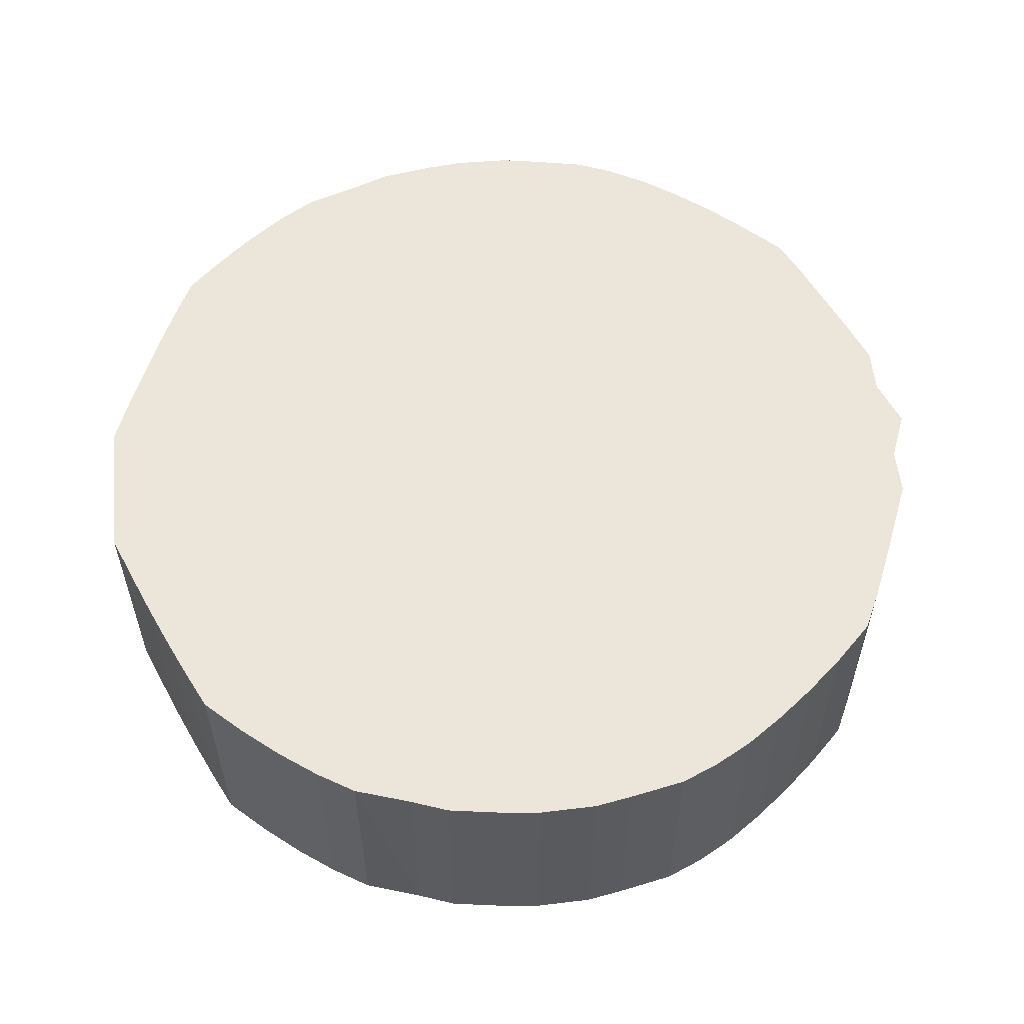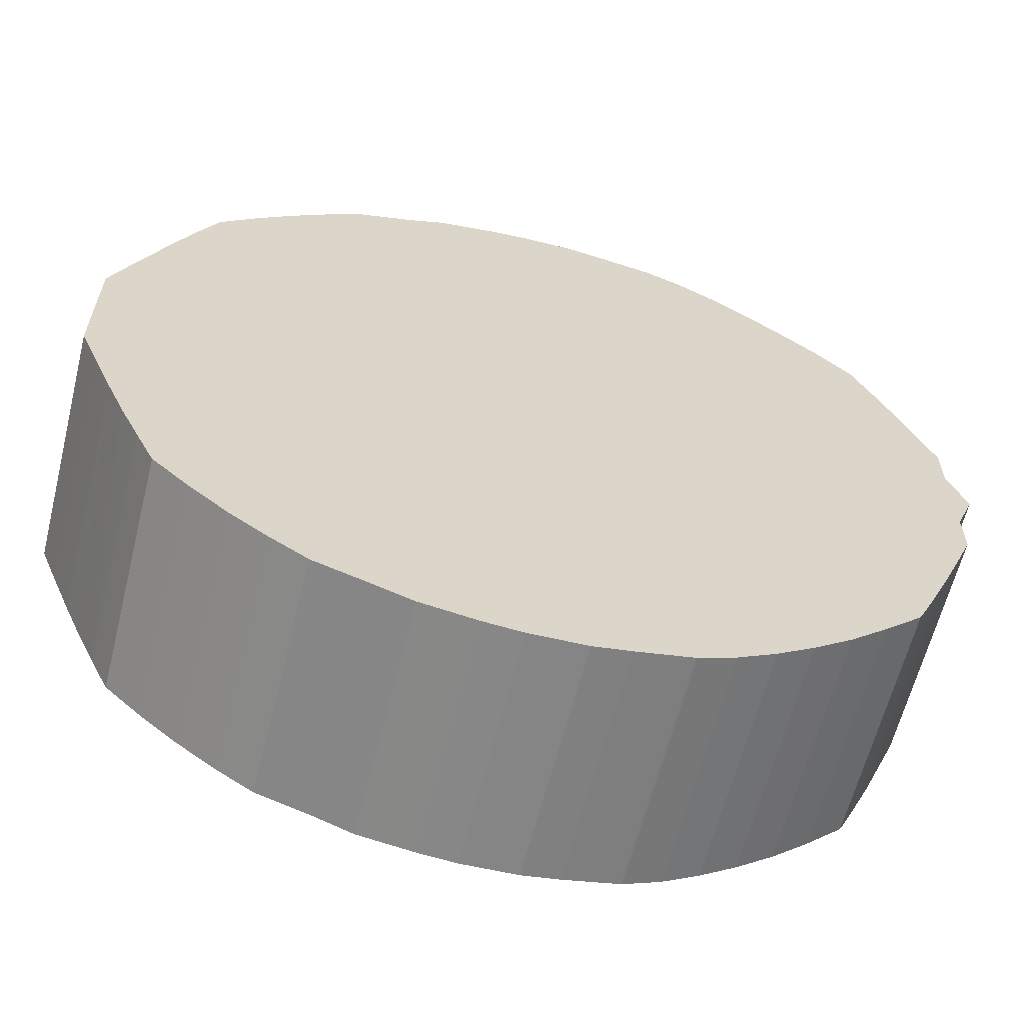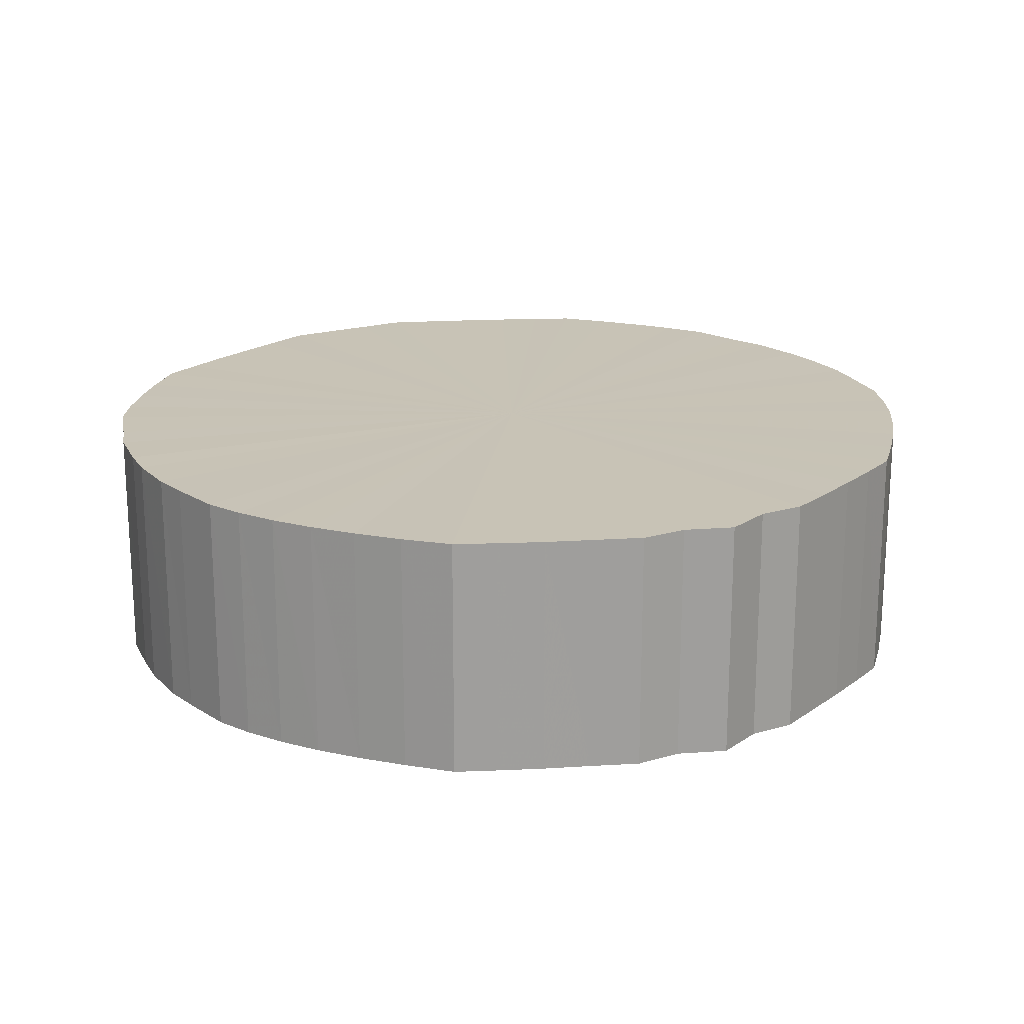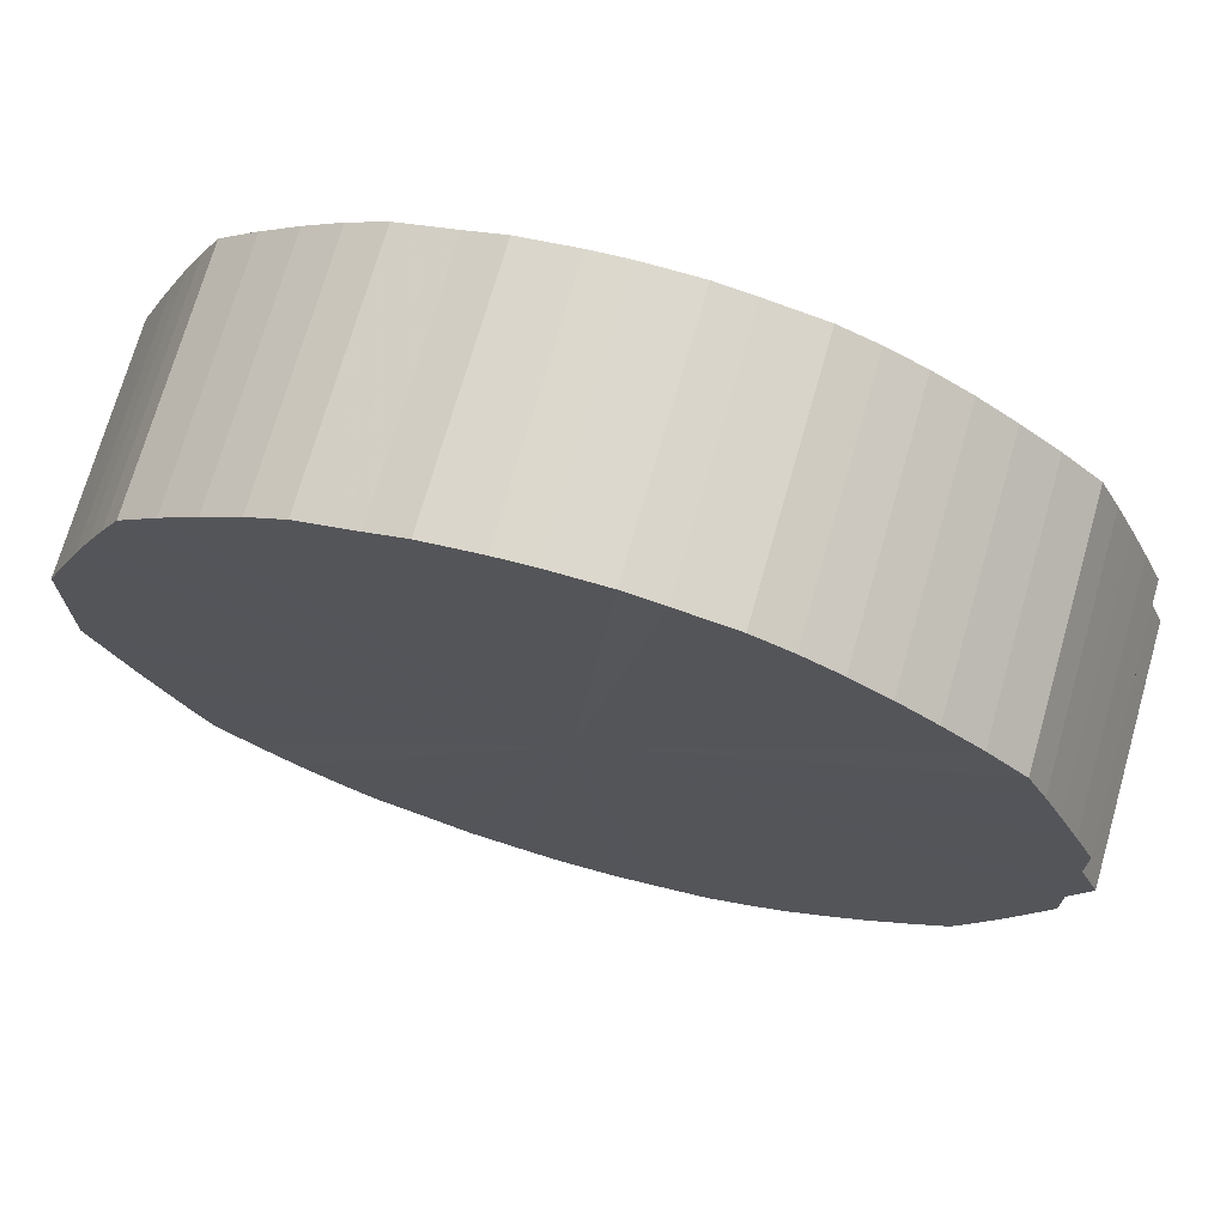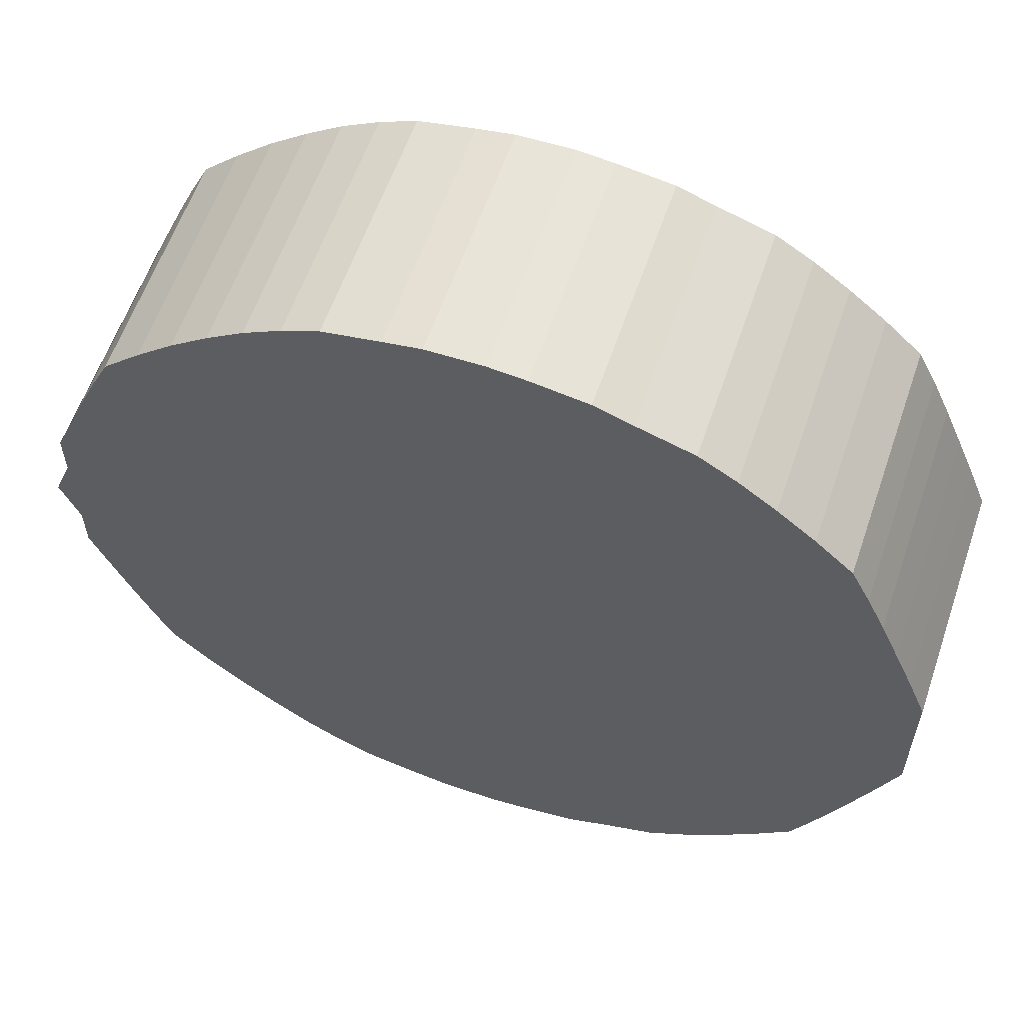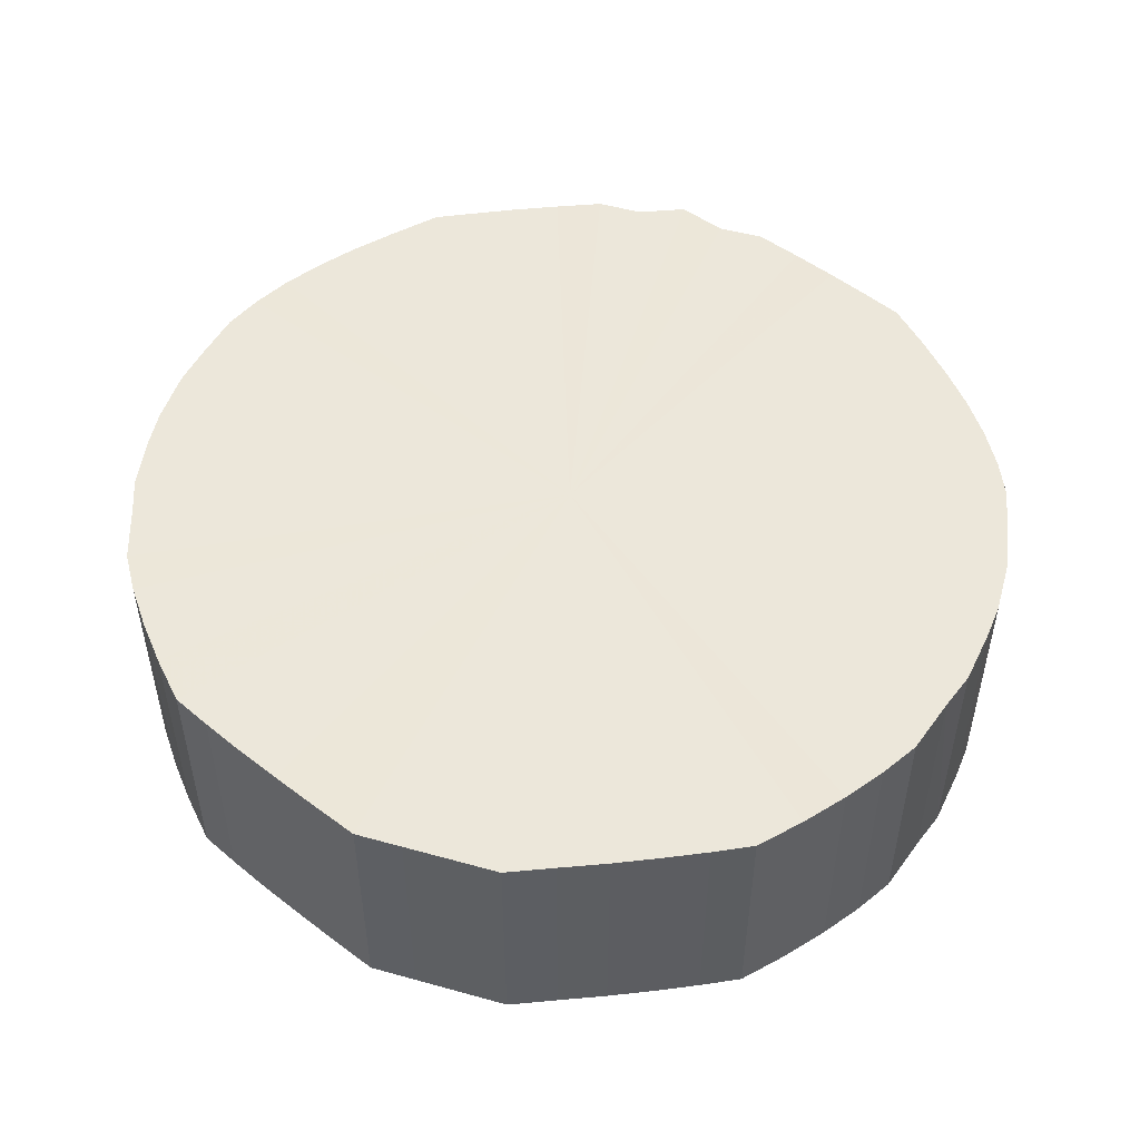
<metadata>
{"format":"obj","ext":"obj","renderer":"f3d","projection":"perspective","resolution":1024,"background":"white","views":[{"elev":56.9,"azim":-6.2,"up":"+Y"},{"elev":-62.0,"azim":-14.0,"up":"+Z"},{"elev":19.4,"azim":60.7,"up":"+Y"},{"elev":72.0,"azim":16.0,"up":"+Z"},{"elev":59.5,"azim":-161.2,"up":"+Z"},{"elev":50.8,"azim":-73.2,"up":"+Y"}]}
</metadata>
<code>
o 23681
v 2229 1872 17.44
v 2229 1872 17.41
v 2229 1872 17.44
v 2229 1872 17.39
v 2229 1872 17.41
v 2229 1872 17.46
v 2229 1872 17.46
v 2229 1872 17.36
v 2229 1872 17.39
v 2229 1872 17.49
v 2229 1872 17.49
v 2229 1872 17.34
v 2229 1872 17.36
v 2229 1872 17.51
v 2229 1872 17.51
v 2229 1872 17.31
v 2229 1872 17.34
v 2229 1872 17.53
v 2229 1872 17.53
v 2229 1872 17.29
v 2229 1872 17.31
v 2229 1872 17.56
v 2229 1872 17.56
v 2229 1872 17.27
v 2229 1872 17.29
v 2229 1872 17.58
v 2229 1872 17.58
v 2229 1872 17.26
v 2229 1872 17.27
v 2229 1872 17.6
v 2229 1872 17.6
v 2229 1872 17.24
v 2229 1872 17.26
v 2229 1872 17.61
v 2229 1872 17.61
v 2229 1872 17.23
v 2229 1872 17.24
v 2229 1872 17.63
v 2229 1872 17.63
v 2229 1872 17.22
v 2229 1872 17.23
v 2229 1872 17.64
v 2229 1872 17.64
v 2229 1872 17.21
v 2229 1872 17.22
v 2229 1872 17.66
v 2229 1872 17.66
v 2229 1872 17.2
v 2229 1872 17.21
v 2229 1872 17.66
v 2229 1872 17.66
v 2229 1872 17.2
v 2229 1872 17.2
v 2229 1872 17.67
v 2229 1872 17.67
v 2228 1872 17.2
v 2229 1872 17.2
v 2229 1872 17.67
v 2229 1872 17.67
v 2228 1872 17.2
v 2228 1872 17.2
v 2228 1872 17.67
v 2228 1872 17.67
v 2228 1872 17.2
v 2228 1872 17.2
v 2228 1872 17.67
v 2228 1872 17.67
v 2228 1872 17.21
v 2228 1872 17.2
v 2228 1872 17.67
v 2228 1872 17.67
v 2228 1872 17.22
v 2228 1872 17.21
v 2228 1872 17.66
v 2228 1872 17.66
v 2228 1872 17.23
v 2228 1872 17.22
v 2228 1872 17.65
v 2228 1872 17.65
v 2228 1872 17.25
v 2228 1872 17.23
v 2228 1872 17.64
v 2228 1872 17.64
v 2228 1872 17.27
v 2228 1872 17.25
v 2228 1872 17.62
v 2228 1872 17.62
v 2228 1872 17.28
v 2228 1872 17.27
v 2228 1872 17.61
v 2228 1872 17.61
v 2228 1872 17.3
v 2228 1872 17.28
v 2228 1872 17.59
v 2228 1872 17.59
v 2228 1872 17.33
v 2228 1872 17.3
v 2228 1872 17.57
v 2228 1872 17.57
v 2228 1872 17.35
v 2228 1872 17.33
v 2228 1872 17.55
v 2228 1872 17.55
v 2228 1872 17.37
v 2228 1872 17.35
v 2228 1872 17.52
v 2228 1872 17.52
v 2228 1872 17.4
v 2228 1872 17.37
v 2228 1872 17.5
v 2228 1872 17.5
v 2228 1872 17.42
v 2228 1872 17.4
v 2228 1872 17.47
v 2228 1872 17.47
v 2228 1872 17.45
v 2228 1872 17.42
v 2228 1872 17.45
v 2229 1872 17.44
v 2229 1872 17.41
v 2229 1872 17.41
v 2229 1872 17.39
v 2229 1872 17.39
v 2229 1872 17.46
v 2229 1872 17.44
v 2229 1872 17.49
v 2229 1872 17.46
v 2229 1872 17.36
v 2229 1872 17.36
v 2229 1872 17.51
v 2229 1872 17.49
v 2229 1872 17.53
v 2229 1872 17.51
v 2229 1872 17.34
v 2229 1872 17.34
v 2229 1872 17.56
v 2229 1872 17.53
v 2229 1872 17.58
v 2229 1872 17.56
v 2229 1872 17.31
v 2229 1872 17.31
v 2229 1872 17.6
v 2229 1872 17.58
v 2229 1872 17.61
v 2229 1872 17.6
v 2229 1872 17.29
v 2229 1872 17.29
v 2229 1872 17.63
v 2229 1872 17.61
v 2229 1872 17.64
v 2229 1872 17.63
v 2229 1872 17.27
v 2229 1872 17.27
v 2229 1872 17.66
v 2229 1872 17.64
v 2229 1872 17.66
v 2229 1872 17.66
v 2229 1872 17.26
v 2229 1872 17.26
v 2229 1872 17.67
v 2229 1872 17.66
v 2229 1872 17.67
v 2229 1872 17.67
v 2229 1872 17.24
v 2229 1872 17.24
v 2228 1872 17.67
v 2229 1872 17.67
v 2228 1872 17.67
v 2228 1872 17.67
v 2229 1872 17.23
v 2229 1872 17.23
v 2228 1872 17.67
v 2228 1872 17.67
v 2228 1872 17.66
v 2228 1872 17.67
v 2229 1872 17.22
v 2229 1872 17.22
v 2228 1872 17.65
v 2228 1872 17.66
v 2228 1872 17.64
v 2228 1872 17.65
v 2229 1872 17.21
v 2229 1872 17.21
v 2228 1872 17.62
v 2228 1872 17.64
v 2228 1872 17.61
v 2228 1872 17.62
v 2229 1872 17.2
v 2229 1872 17.2
v 2228 1872 17.59
v 2228 1872 17.61
v 2228 1872 17.57
v 2228 1872 17.59
v 2229 1872 17.2
v 2229 1872 17.2
v 2228 1872 17.55
v 2228 1872 17.57
v 2228 1872 17.52
v 2228 1872 17.55
v 2228 1872 17.2
v 2228 1872 17.2
v 2228 1872 17.5
v 2228 1872 17.52
v 2228 1872 17.47
v 2228 1872 17.5
v 2228 1872 17.2
v 2228 1872 17.2
v 2228 1872 17.45
v 2228 1872 17.47
v 2228 1872 17.42
v 2228 1872 17.45
v 2228 1872 17.2
v 2228 1872 17.2
v 2228 1872 17.4
v 2228 1872 17.42
v 2228 1872 17.37
v 2228 1872 17.4
v 2228 1872 17.21
v 2228 1872 17.21
v 2228 1872 17.35
v 2228 1872 17.37
v 2228 1872 17.33
v 2228 1872 17.35
v 2228 1872 17.22
v 2228 1872 17.22
v 2228 1872 17.3
v 2228 1872 17.33
v 2228 1872 17.28
v 2228 1872 17.3
v 2228 1872 17.23
v 2228 1872 17.23
v 2228 1872 17.27
v 2228 1872 17.28
v 2228 1872 17.25
v 2228 1872 17.27
v 2228 1872 17.25
v 2229 1872 17.44
v 2229 1872 17.41
v 2229 1872 17.44
v 2229 1872 17.39
v 2229 1872 17.46
v 2229 1872 17.36
v 2229 1872 17.49
v 2229 1872 17.34
v 2229 1872 17.51
v 2229 1872 17.31
v 2229 1872 17.53
v 2229 1872 17.29
v 2229 1872 17.56
v 2229 1872 17.27
v 2229 1872 17.58
v 2229 1872 17.26
v 2229 1872 17.6
v 2229 1872 17.24
v 2229 1872 17.61
v 2229 1872 17.23
v 2229 1872 17.63
v 2229 1872 17.22
v 2229 1872 17.64
v 2229 1872 17.21
v 2229 1872 17.66
v 2229 1872 17.2
v 2229 1872 17.66
v 2229 1872 17.2
v 2229 1872 17.67
v 2228 1872 17.2
v 2229 1872 17.67
v 2228 1872 17.2
v 2228 1872 17.67
v 2228 1872 17.2
v 2228 1872 17.67
v 2228 1872 17.21
v 2228 1872 17.67
v 2228 1872 17.22
v 2228 1872 17.66
v 2228 1872 17.23
v 2228 1872 17.65
v 2228 1872 17.25
v 2228 1872 17.64
v 2228 1872 17.27
v 2228 1872 17.62
v 2228 1872 17.28
v 2228 1872 17.61
v 2228 1872 17.3
v 2228 1872 17.59
v 2228 1872 17.33
v 2228 1872 17.57
v 2228 1872 17.35
v 2228 1872 17.55
v 2228 1872 17.37
v 2228 1872 17.52
v 2228 1872 17.4
v 2228 1872 17.5
v 2228 1872 17.42
v 2228 1872 17.47
v 2228 1872 17.45
v 2229 1872 17.44
v 2229 1872 17.44
v 2229 1872 17.41
v 2229 1872 17.46
v 2229 1872 17.39
v 2229 1872 17.49
v 2229 1872 17.36
v 2229 1872 17.51
v 2229 1872 17.34
v 2229 1872 17.53
v 2229 1872 17.31
v 2229 1872 17.56
v 2229 1872 17.29
v 2229 1872 17.58
v 2229 1872 17.27
v 2229 1872 17.6
v 2229 1872 17.26
v 2229 1872 17.61
v 2229 1872 17.24
v 2229 1872 17.63
v 2229 1872 17.23
v 2229 1872 17.64
v 2229 1872 17.22
v 2229 1872 17.66
v 2229 1872 17.21
v 2229 1872 17.66
v 2229 1872 17.2
v 2229 1872 17.67
v 2229 1872 17.2
v 2229 1872 17.67
v 2228 1872 17.2
v 2228 1872 17.67
v 2228 1872 17.2
v 2228 1872 17.67
v 2228 1872 17.2
v 2228 1872 17.67
v 2228 1872 17.21
v 2228 1872 17.66
v 2228 1872 17.22
v 2228 1872 17.65
v 2228 1872 17.23
v 2228 1872 17.64
v 2228 1872 17.25
v 2228 1872 17.62
v 2228 1872 17.27
v 2228 1872 17.61
v 2228 1872 17.28
v 2228 1872 17.59
v 2228 1872 17.3
v 2228 1872 17.57
v 2228 1872 17.33
v 2228 1872 17.55
v 2228 1872 17.35
v 2228 1872 17.52
v 2228 1872 17.37
v 2228 1872 17.5
v 2228 1872 17.4
v 2228 1872 17.47
v 2228 1872 17.42
v 2228 1872 17.45
f 1 2 3
f 2 4 5
f 6 1 7
f 4 8 9
f 10 6 11
f 8 12 13
f 14 10 15
f 12 16 17
f 18 14 19
f 16 20 21
f 22 18 23
f 20 24 25
f 26 22 27
f 24 28 29
f 30 26 31
f 28 32 33
f 34 30 35
f 32 36 37
f 38 34 39
f 36 40 41
f 42 38 43
f 40 44 45
f 46 42 47
f 44 48 49
f 50 46 51
f 48 52 53
f 54 50 55
f 52 56 57
f 58 54 59
f 56 60 61
f 62 58 63
f 60 64 65
f 66 62 67
f 64 68 69
f 70 66 71
f 68 72 73
f 74 70 75
f 72 76 77
f 78 74 79
f 76 80 81
f 82 78 83
f 80 84 85
f 86 82 87
f 84 88 89
f 90 86 91
f 88 92 93
f 94 90 95
f 92 96 97
f 98 94 99
f 96 100 101
f 102 98 103
f 100 104 105
f 106 102 107
f 104 108 109
f 110 106 111
f 108 112 113
f 114 110 115
f 112 116 117
f 116 114 118
f 119 120 121
f 121 122 123
f 124 125 119
f 126 127 124
f 123 128 129
f 130 131 126
f 132 133 130
f 129 134 135
f 136 137 132
f 138 139 136
f 135 140 141
f 142 143 138
f 144 145 142
f 141 146 147
f 148 149 144
f 150 151 148
f 147 152 153
f 154 155 150
f 156 157 154
f 153 158 159
f 160 161 156
f 162 163 160
f 159 164 165
f 166 167 162
f 168 169 166
f 165 170 171
f 172 173 168
f 174 175 172
f 171 176 177
f 178 179 174
f 180 181 178
f 177 182 183
f 184 185 180
f 186 187 184
f 183 188 189
f 190 191 186
f 192 193 190
f 189 194 195
f 196 197 192
f 198 199 196
f 195 200 201
f 202 203 198
f 204 205 202
f 201 206 207
f 208 209 204
f 210 211 208
f 207 212 213
f 214 215 210
f 216 217 214
f 213 218 219
f 220 221 216
f 222 223 220
f 219 224 225
f 226 227 222
f 228 229 226
f 225 230 231
f 232 233 228
f 234 235 232
f 231 236 234
f 237 238 239
f 237 240 238
f 237 239 241
f 237 242 240
f 237 241 243
f 237 244 242
f 237 243 245
f 237 246 244
f 237 245 247
f 237 248 246
f 237 247 249
f 237 250 248
f 237 249 251
f 237 252 250
f 237 251 253
f 237 254 252
f 237 253 255
f 237 256 254
f 237 255 257
f 237 258 256
f 237 257 259
f 237 260 258
f 237 259 261
f 237 262 260
f 237 261 263
f 237 264 262
f 237 263 265
f 237 266 264
f 237 265 267
f 237 268 266
f 237 267 269
f 237 270 268
f 237 269 271
f 237 272 270
f 237 271 273
f 237 274 272
f 237 273 275
f 237 276 274
f 237 275 277
f 237 278 276
f 237 277 279
f 237 280 278
f 237 279 281
f 237 282 280
f 237 281 283
f 237 284 282
f 237 283 285
f 237 286 284
f 237 285 287
f 237 288 286
f 237 287 289
f 237 290 288
f 237 289 291
f 237 292 290
f 237 291 293
f 237 294 292
f 237 293 295
f 237 296 294
f 237 295 296
f 297 298 299
f 297 300 298
f 297 299 301
f 297 302 300
f 297 301 303
f 297 304 302
f 297 303 305
f 297 306 304
f 297 305 307
f 297 308 306
f 297 307 309
f 297 310 308
f 297 309 311
f 297 312 310
f 297 311 313
f 297 314 312
f 297 313 315
f 297 316 314
f 297 315 317
f 297 318 316
f 297 317 319
f 297 320 318
f 297 319 321
f 297 322 320
f 297 321 323
f 297 324 322
f 297 323 325
f 297 326 324
f 297 325 327
f 297 328 326
f 297 327 329
f 297 330 328
f 297 329 331
f 297 332 330
f 297 331 333
f 297 334 332
f 297 333 335
f 297 336 334
f 297 335 337
f 297 338 336
f 297 337 339
f 297 340 338
f 297 339 341
f 297 342 340
f 297 341 343
f 297 344 342
f 297 343 345
f 297 346 344
f 297 345 347
f 297 348 346
f 297 347 349
f 297 350 348
f 297 349 351
f 297 352 350
f 297 351 353
f 297 354 352
f 297 353 355
f 297 356 354
f 297 355 356

</code>
